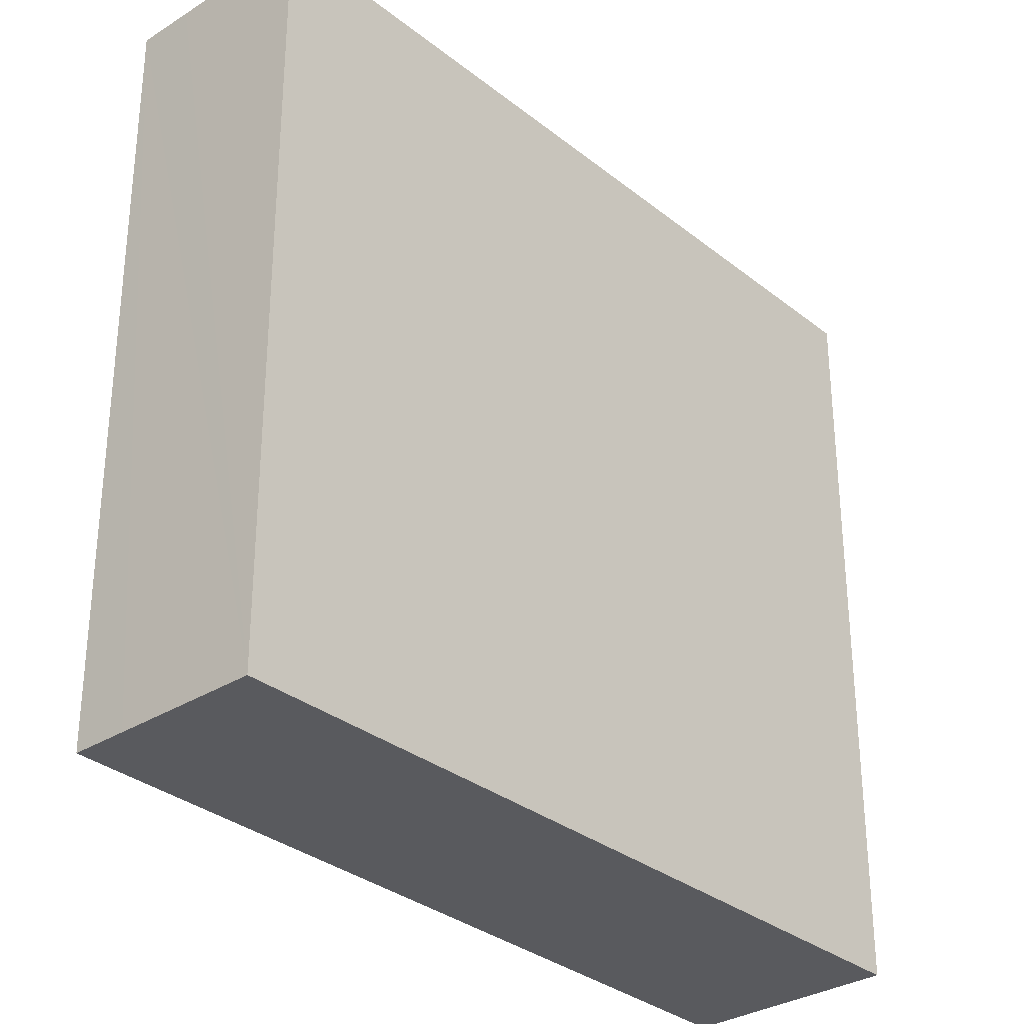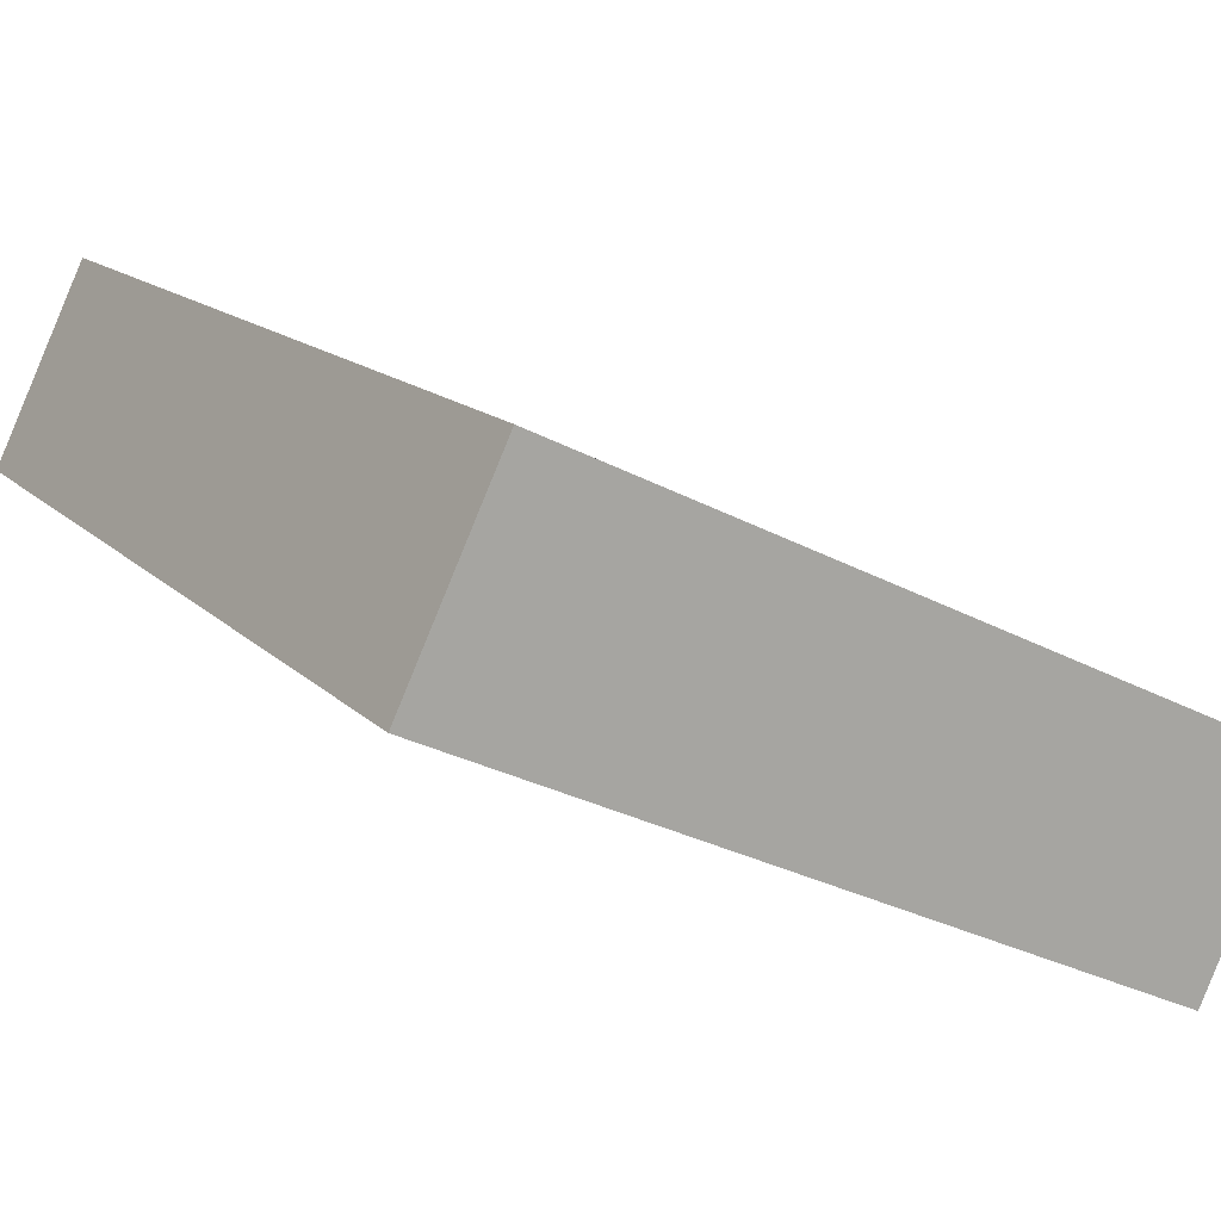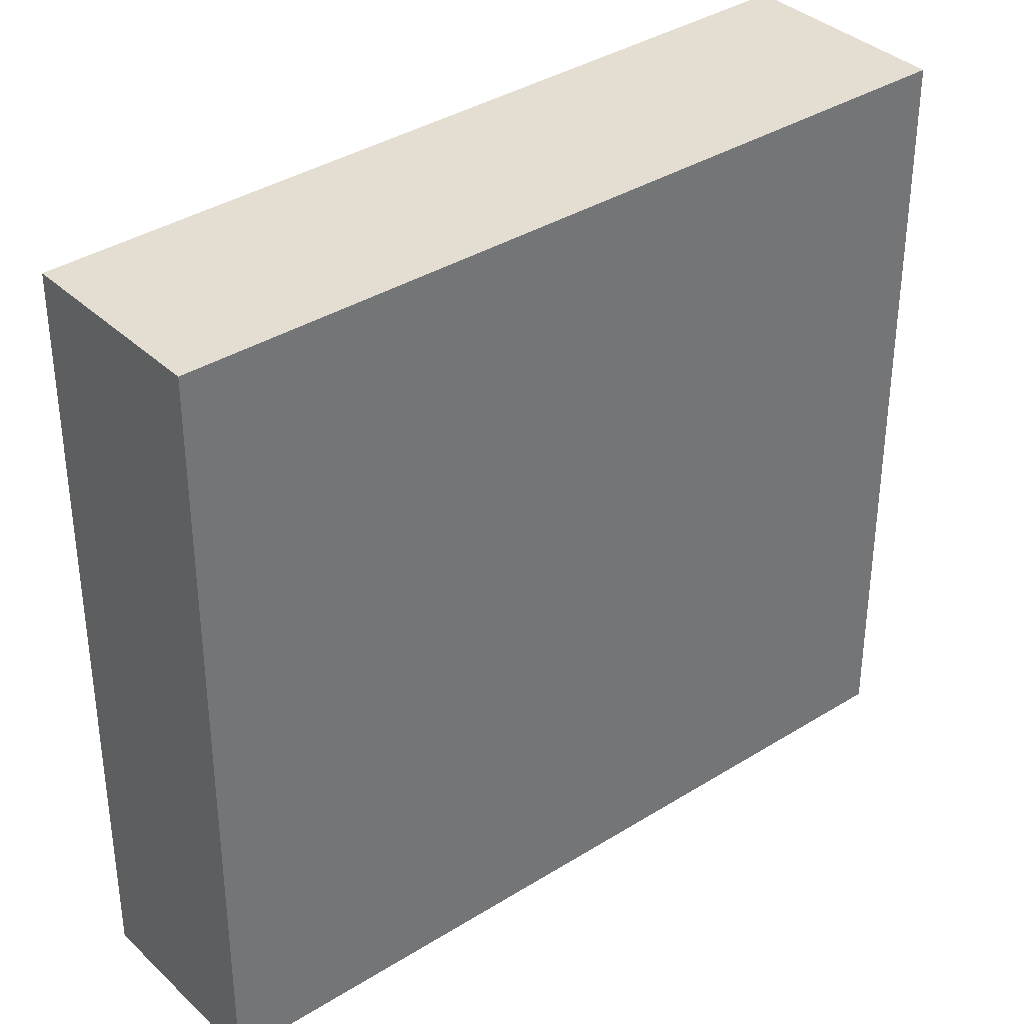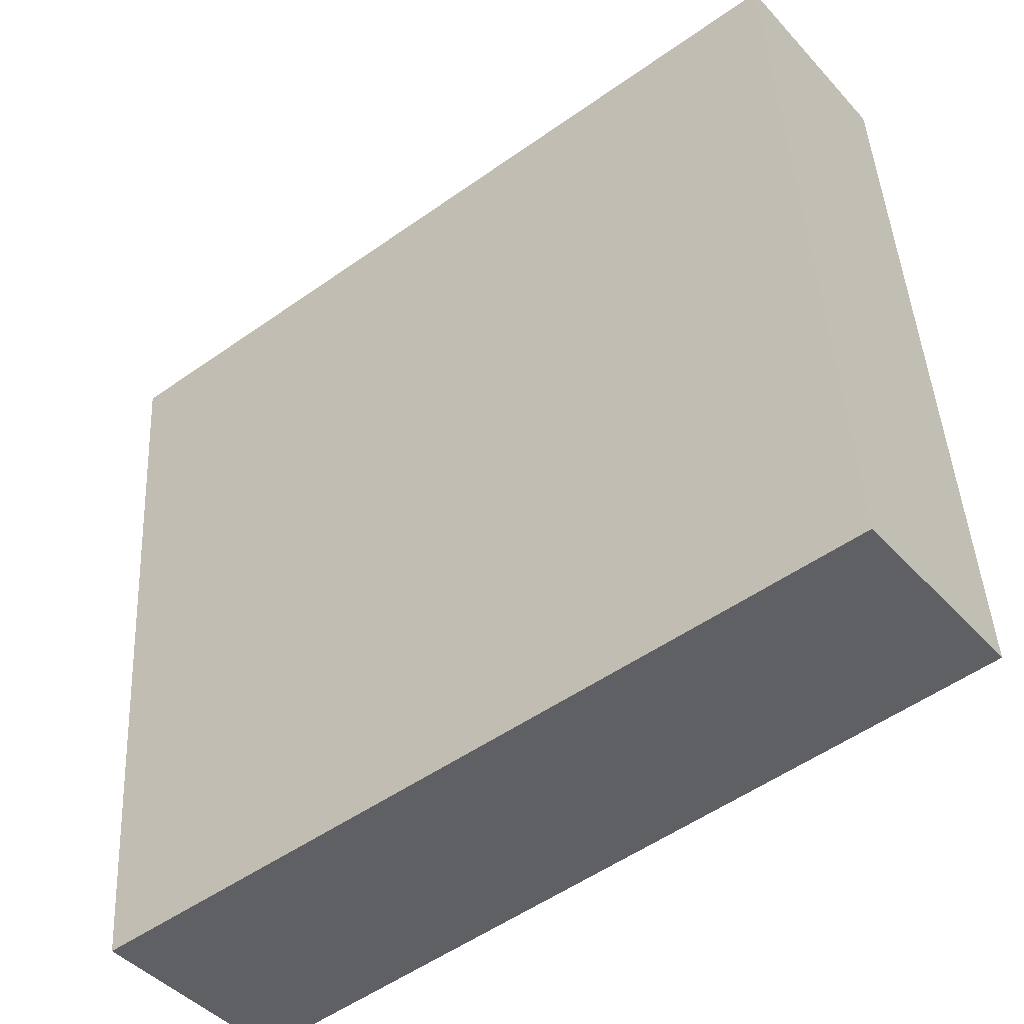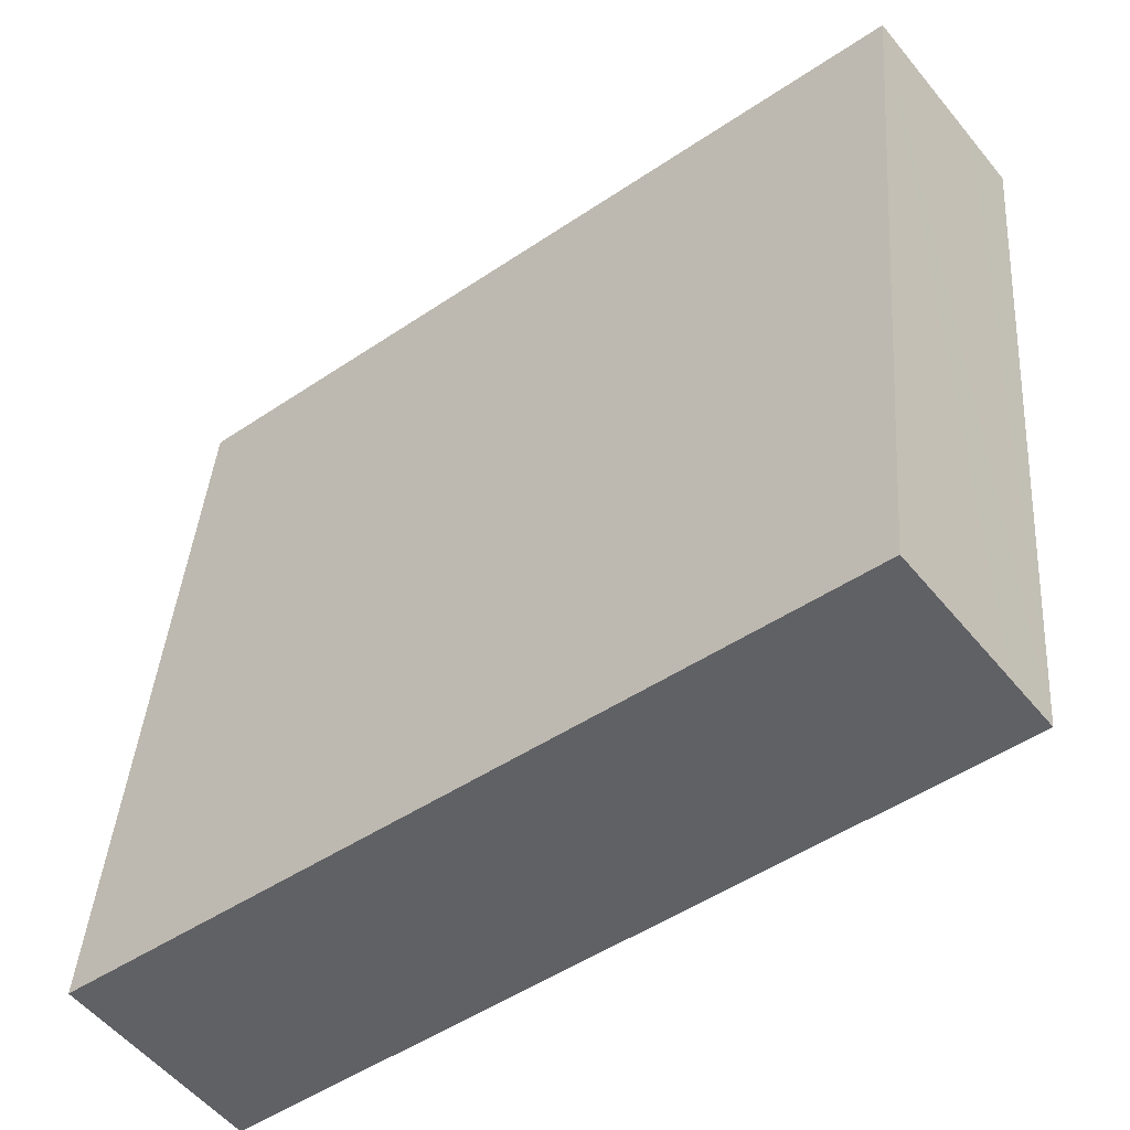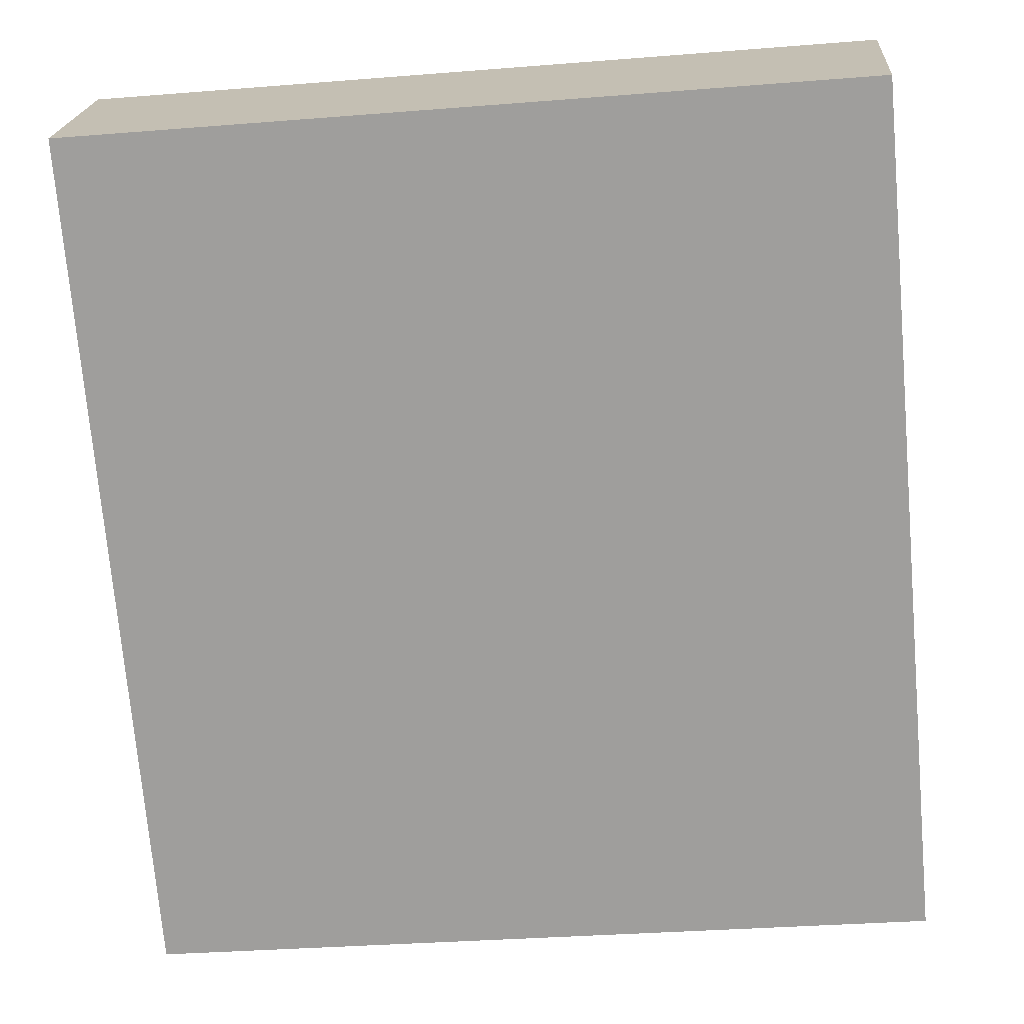
<metadata>
{"format":"obj","ext":"obj","renderer":"f3d","projection":"perspective","resolution":1024,"background":"white","views":[{"elev":-31.6,"azim":-9.8,"up":"+Y"},{"elev":-29.9,"azim":52.1,"up":"+Z"},{"elev":36.0,"azim":-1.1,"up":"+Y"},{"elev":44.5,"azim":177.0,"up":"+Z"},{"elev":39.8,"azim":-175.9,"up":"+Z"},{"elev":-32.5,"azim":-83.6,"up":"+Z"}]}
</metadata>
<code>
v  4.44 4.35 -2.038
v  0.199 4.35 0.252
v  0.713 4.35 0.902
v  0 4.35 2.664e-16
v  3.683 4.35 -3.002
v  0.713 -5.523e-17 0.902
v  4.44 1.248e-16 -2.038
v  3.683 1.838e-16 -3.002
v  0 0 0
v  0.199 -1.543e-17 0.252
g defaultobject
f 1 2 3
f 2 1 4
f 4 1 5
f 6 1 3
f 1 6 7
f 7 5 1
f 5 7 8
f 8 4 5
f 4 8 9
f 2 6 3
f 6 2 4
f 6 4 10
f 10 4 9
f 6 8 7
f 8 6 10
f 8 10 9

</code>
